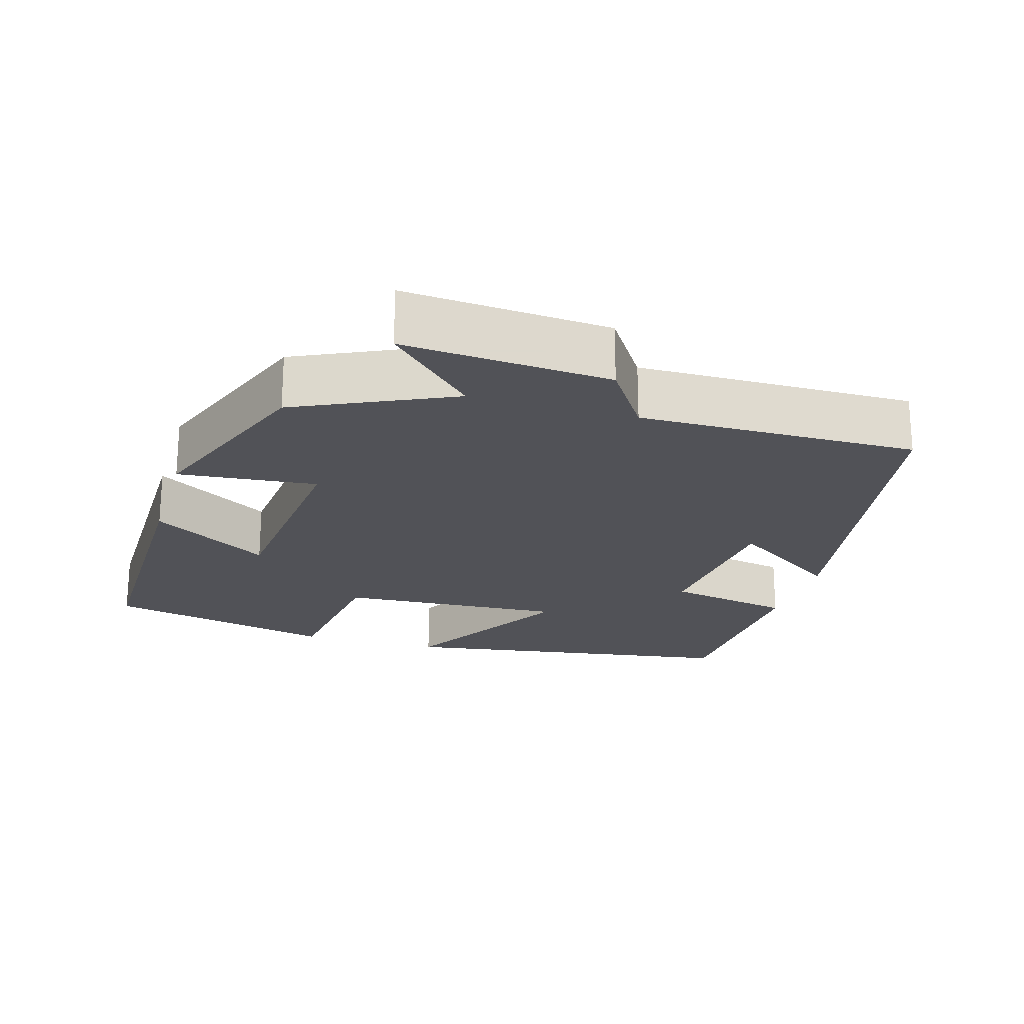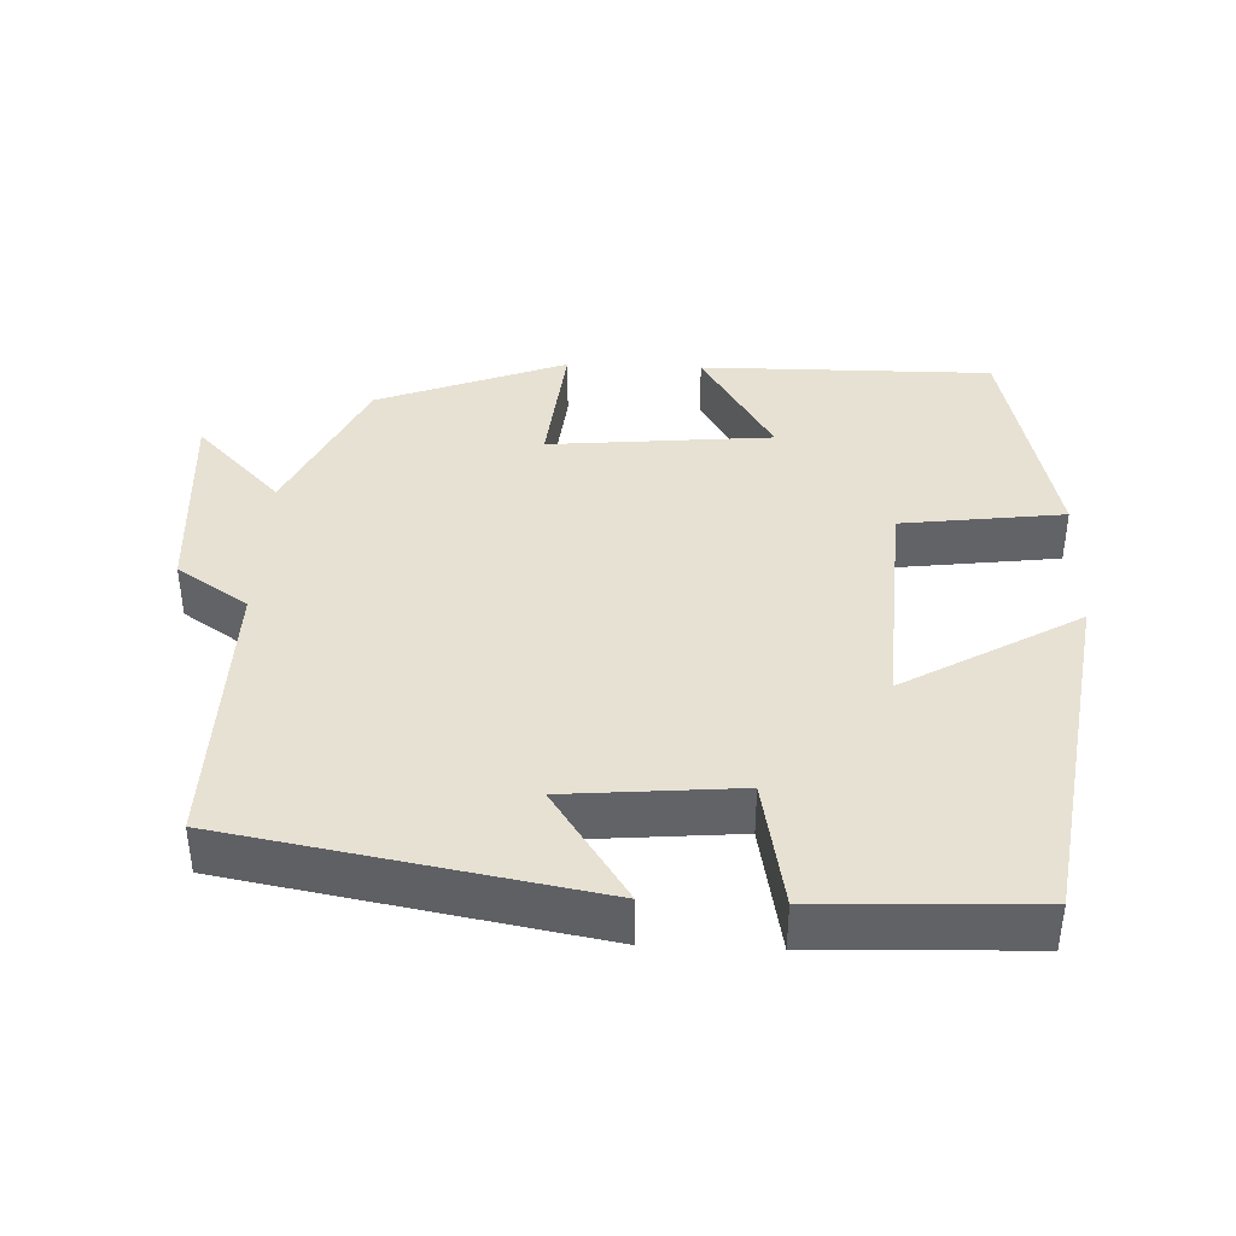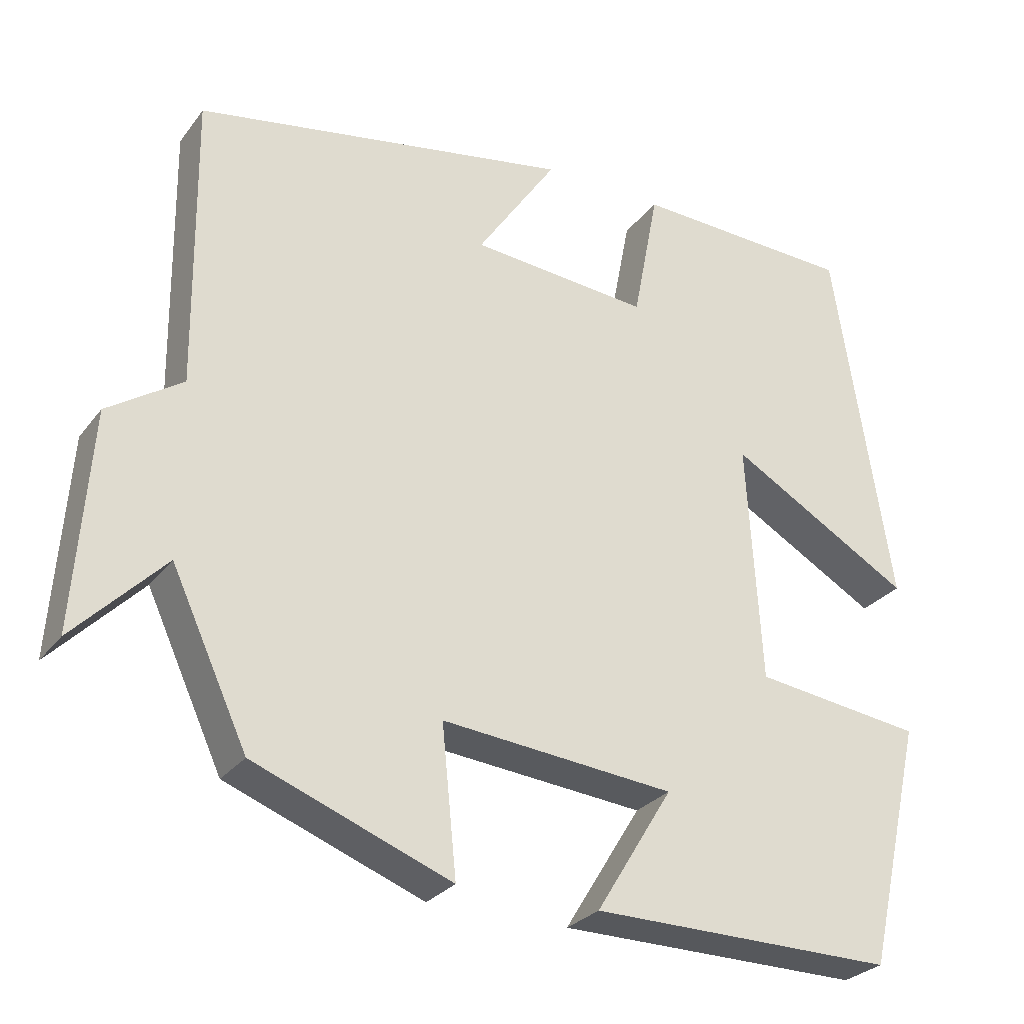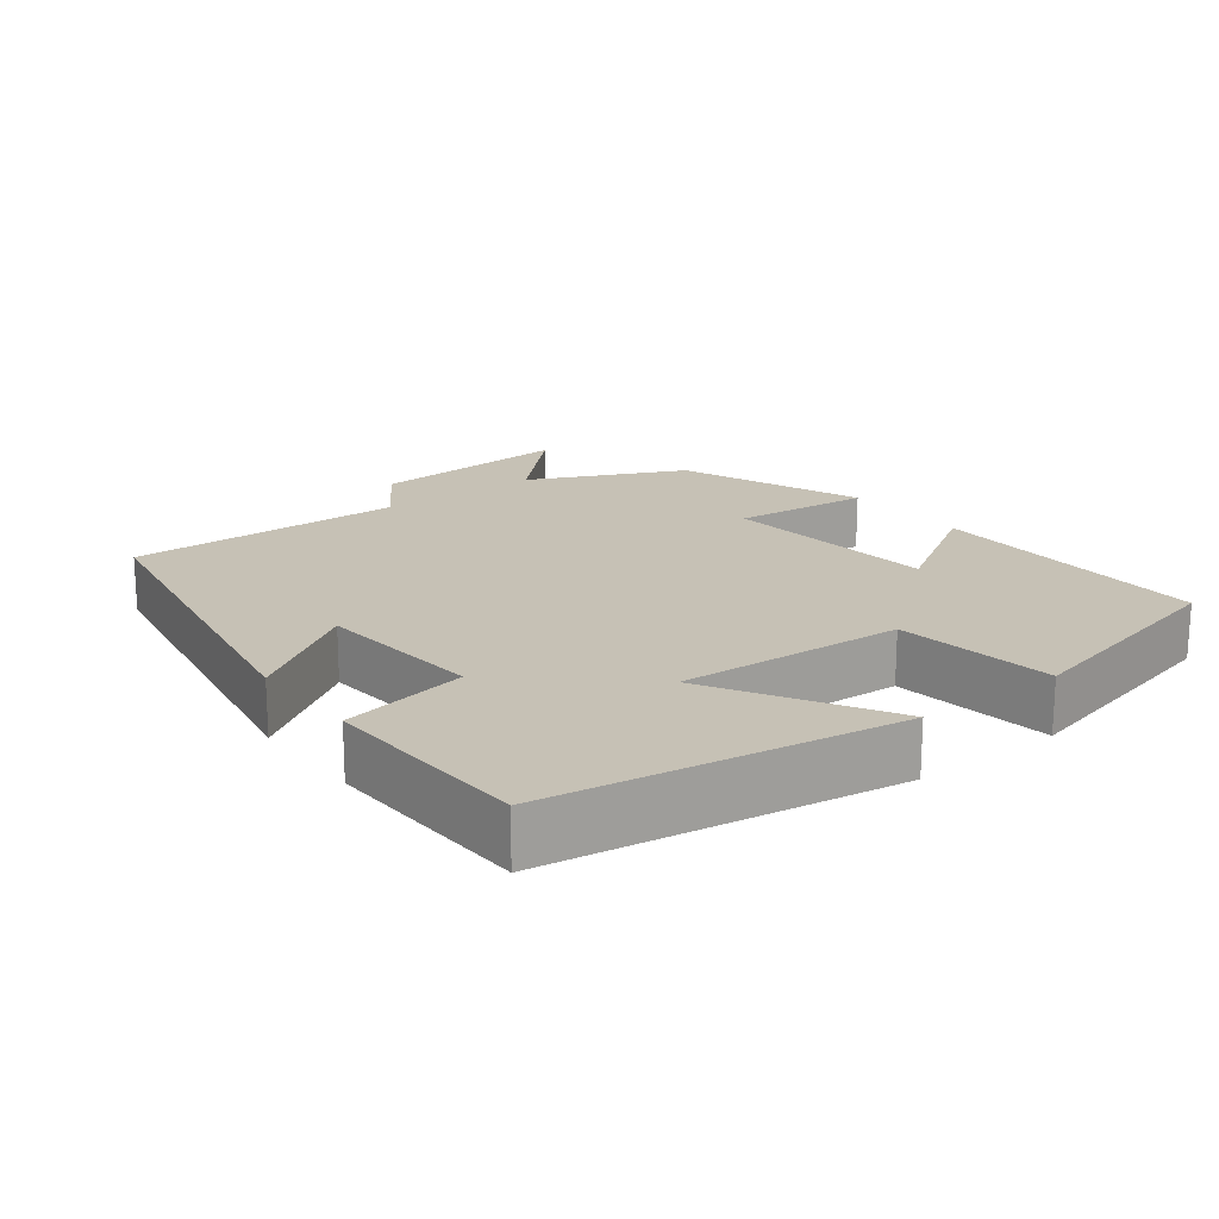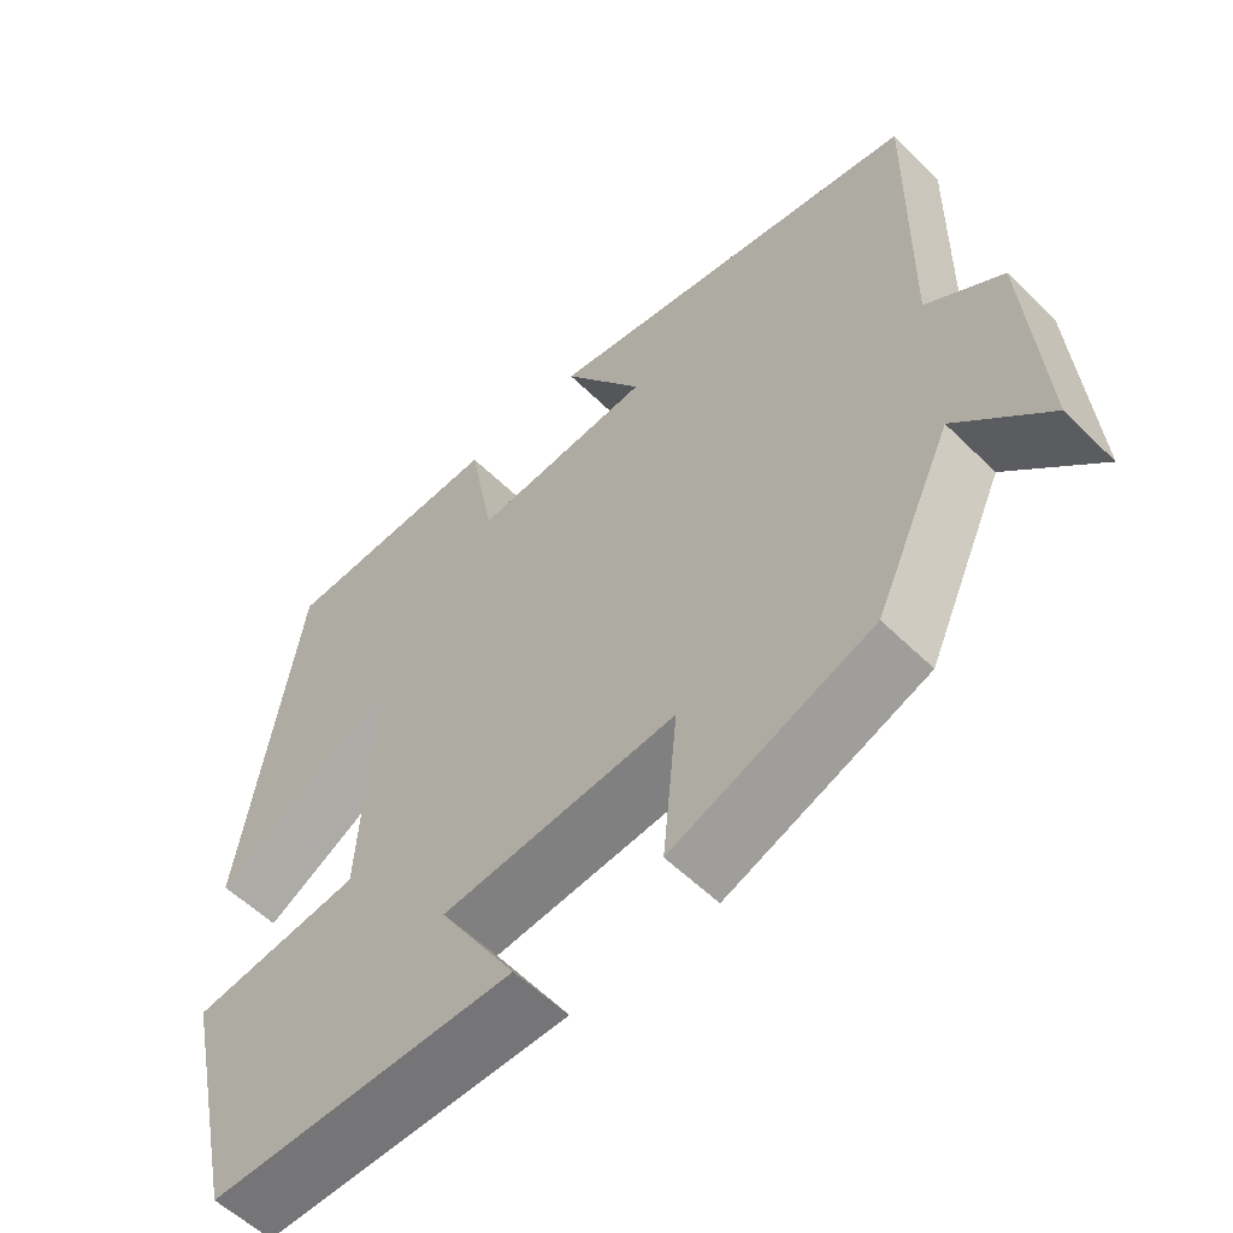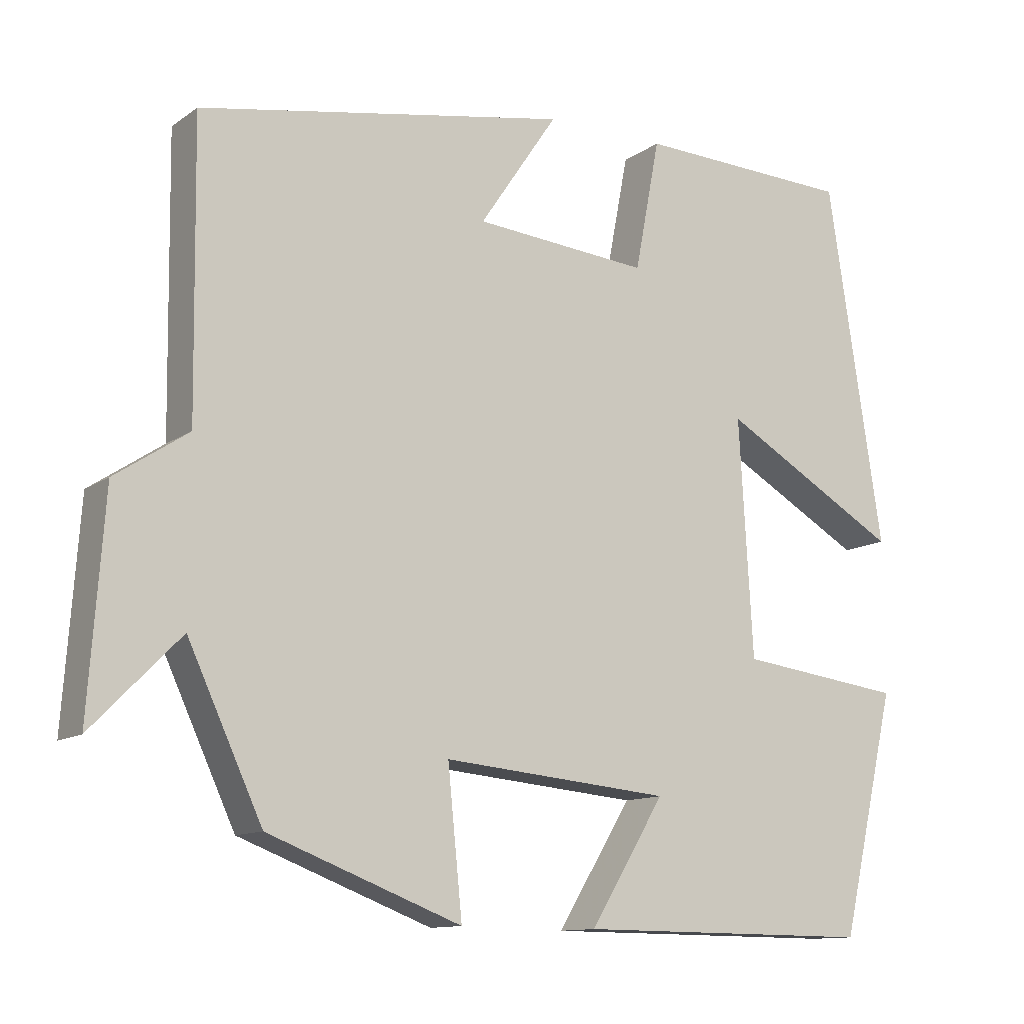
<metadata>
{"format":"obj","ext":"obj","renderer":"f3d","projection":"perspective","resolution":1024,"background":"white","views":[{"elev":-21.5,"azim":-106.5,"up":"+Y"},{"elev":39.4,"azim":2.4,"up":"+Y"},{"elev":-28.0,"azim":-29.4,"up":"+Z"},{"elev":18.7,"azim":52.5,"up":"+Y"},{"elev":-56.2,"azim":-135.7,"up":"+Z"},{"elev":-11.9,"azim":-32.4,"up":"+Z"}]}
</metadata>
<code>
v 0.427 0.07 0.489
v 0.5 0.07 0.015
v 0.264 0.07 0.151
v 0.282 0.07 -0.159
v 0.5 0.07 -0.187
v 0.427 0.07 -0.503
v 0.034 0.07 -0.5
v 0.133 0.07 -0.339
v -0.167 0.07 -0.311
v -0.148 0.07 -0.5
v -0.402 0.07 -0.403
v -0.5 0.07 -0.192
v -0.616 0.07 -0.31
v -0.596 0.07 -0.03
v -0.5 0.07 0.034
v -0.505 0.07 0.413
v -0.019 0.07 0.5
v -0.122 0.07 0.347
v 0.108 0.07 0.327
v 0.141 0.07 0.5
v 0.427 0 0.489
v 0.5 0 0.015
v 0.264 0 0.151
v 0.282 0 -0.159
v 0.5 0 -0.187
v 0.427 0 -0.503
v 0.034 0 -0.5
v 0.133 0 -0.339
v -0.167 0 -0.311
v -0.148 0 -0.5
v -0.402 0 -0.403
v -0.5 0 -0.192
v -0.616 0 -0.31
v -0.596 0 -0.03
v -0.5 0 0.034
v -0.505 0 0.413
v -0.019 0 0.5
v -0.122 0 0.347
v 0.108 0 0.327
v 0.141 0 0.5
f 19 20 1 2
f 15 16 17 18
f 15 18 19
f 12 13 14 15
f 9 10 11 12
f 8 9 12 15
f 5 6 7 8
f 4 5 8
f 3 4 8 15
f 19 2 3
f 3 15 19
f 22 21 40 39
f 38 37 36 35
f 39 38 35
f 35 34 33 32
f 32 31 30 29
f 35 32 29 28
f 28 27 26 25
f 28 25 24
f 35 28 24 23
f 23 22 39
f 39 35 23
f 1 21 22 2
f 2 22 23 3
f 3 23 24 4
f 4 24 25 5
f 5 25 26 6
f 6 26 27 7
f 7 27 28 8
f 8 28 29 9
f 9 29 30 10
f 10 30 31 11
f 11 31 32 12
f 12 32 33 13
f 13 33 34 14
f 14 34 35 15
f 15 35 36 16
f 16 36 37 17
f 17 37 38 18
f 18 38 39 19
f 19 39 40 20
f 20 40 21 1

</code>
